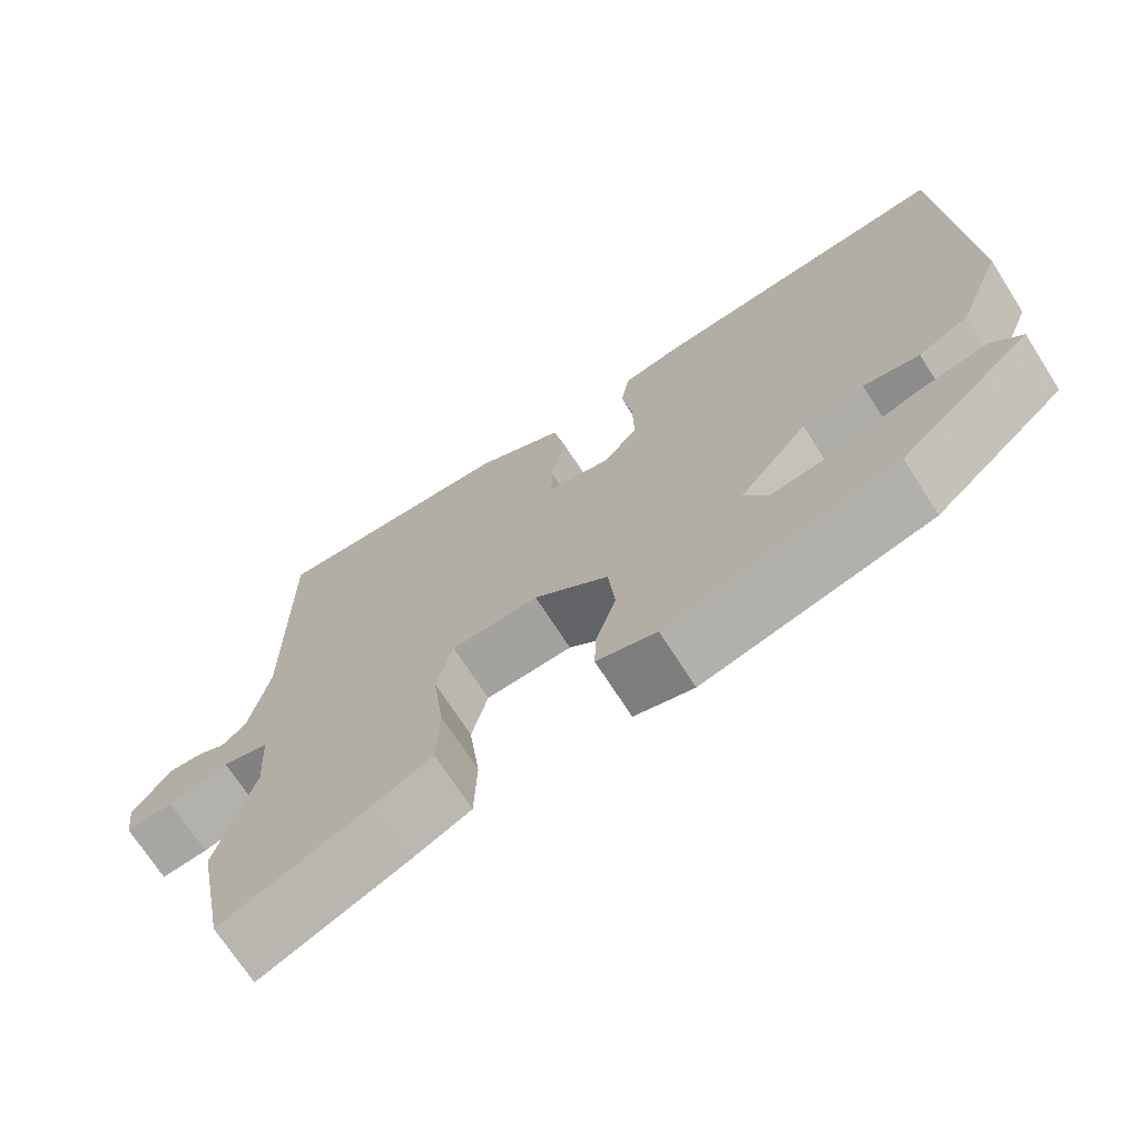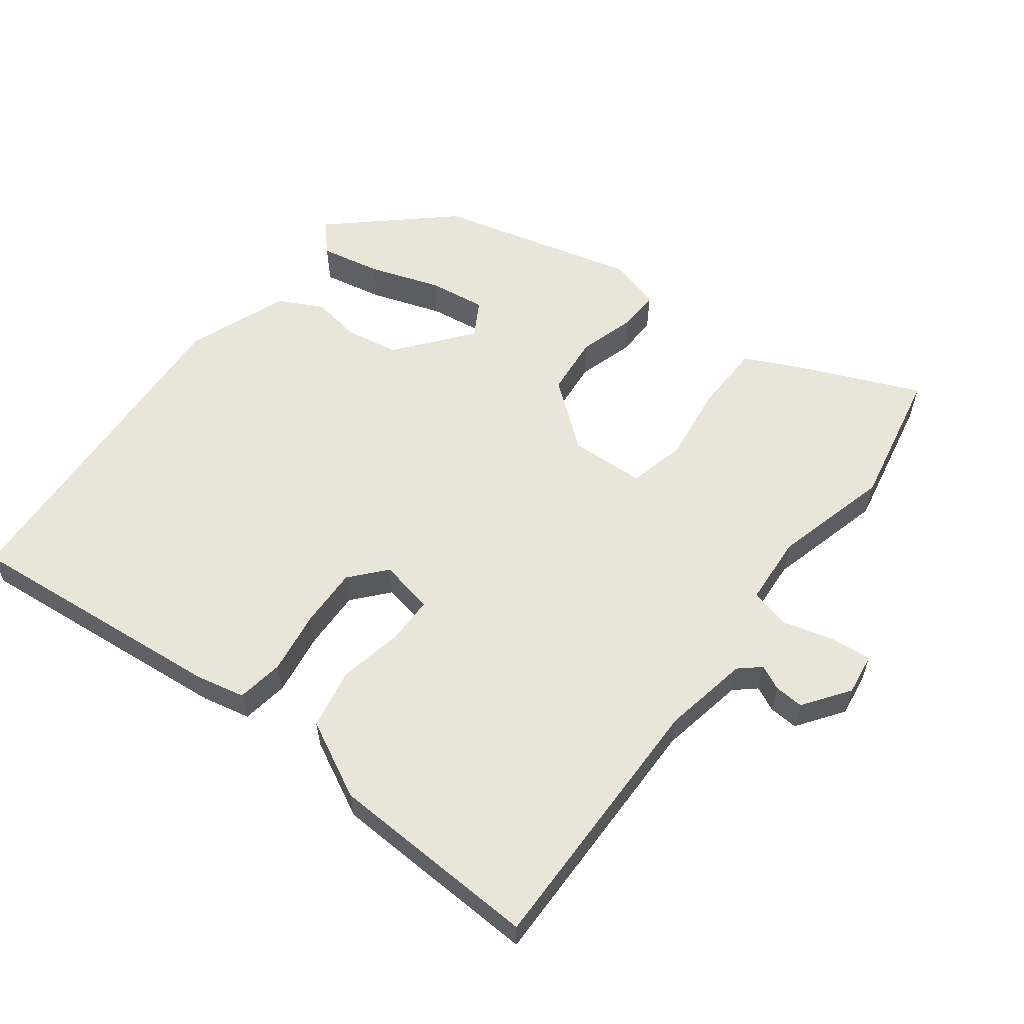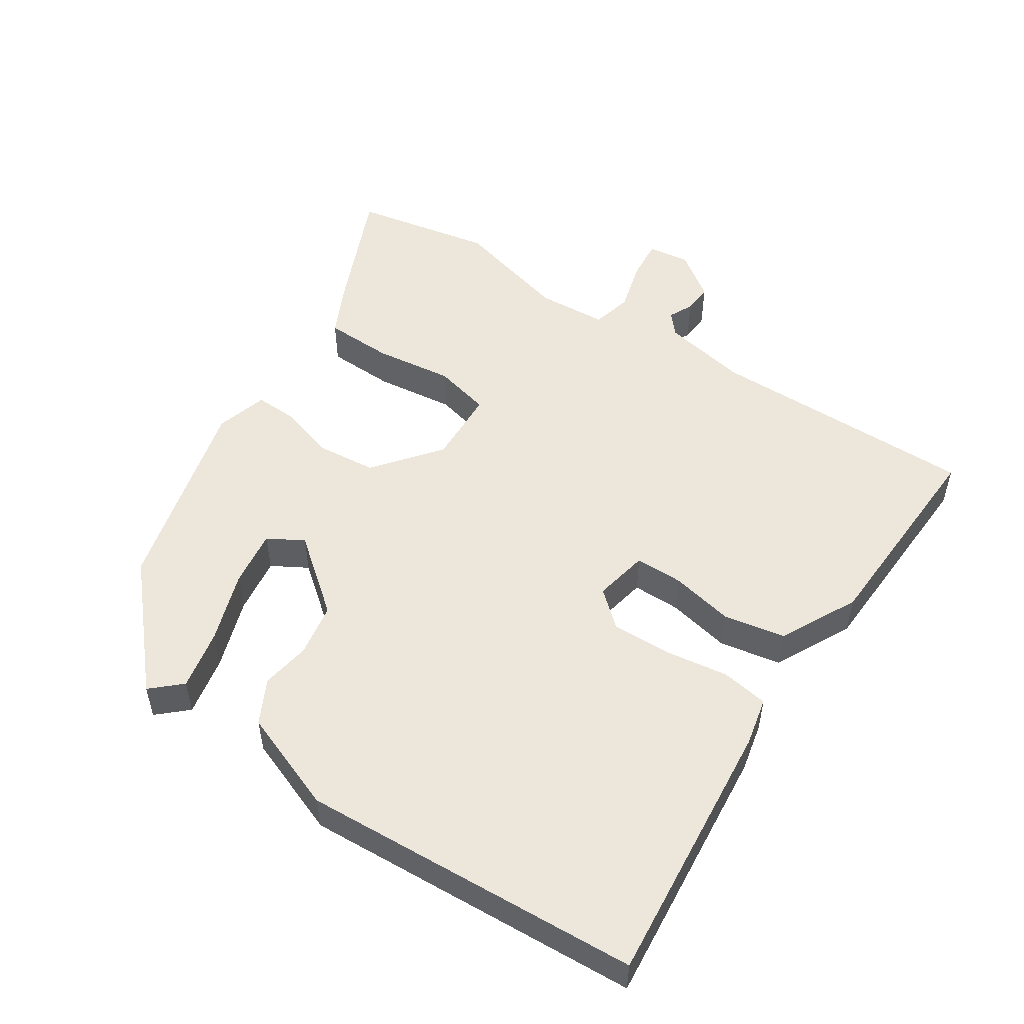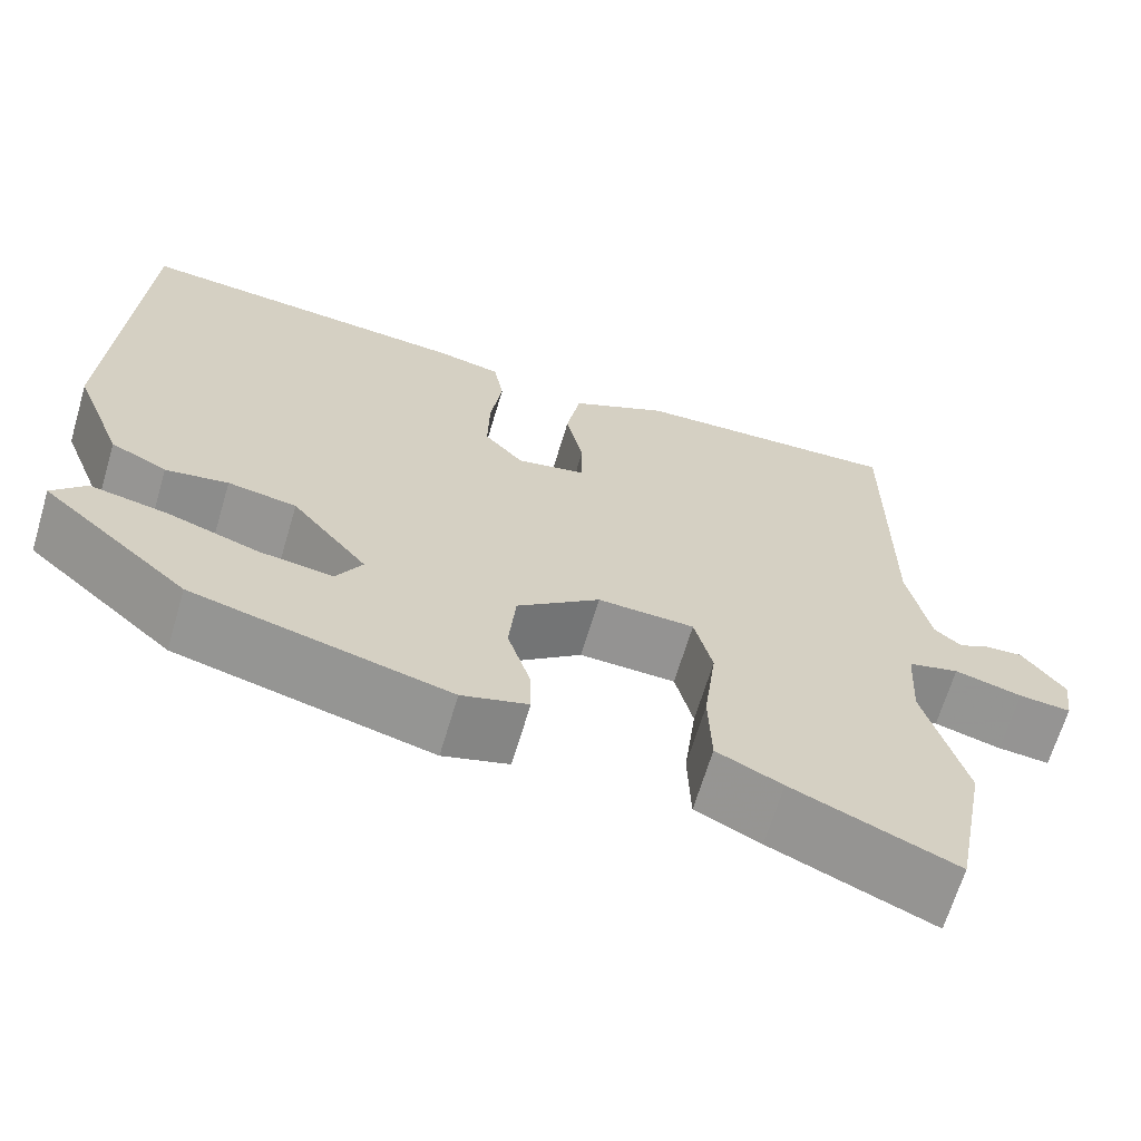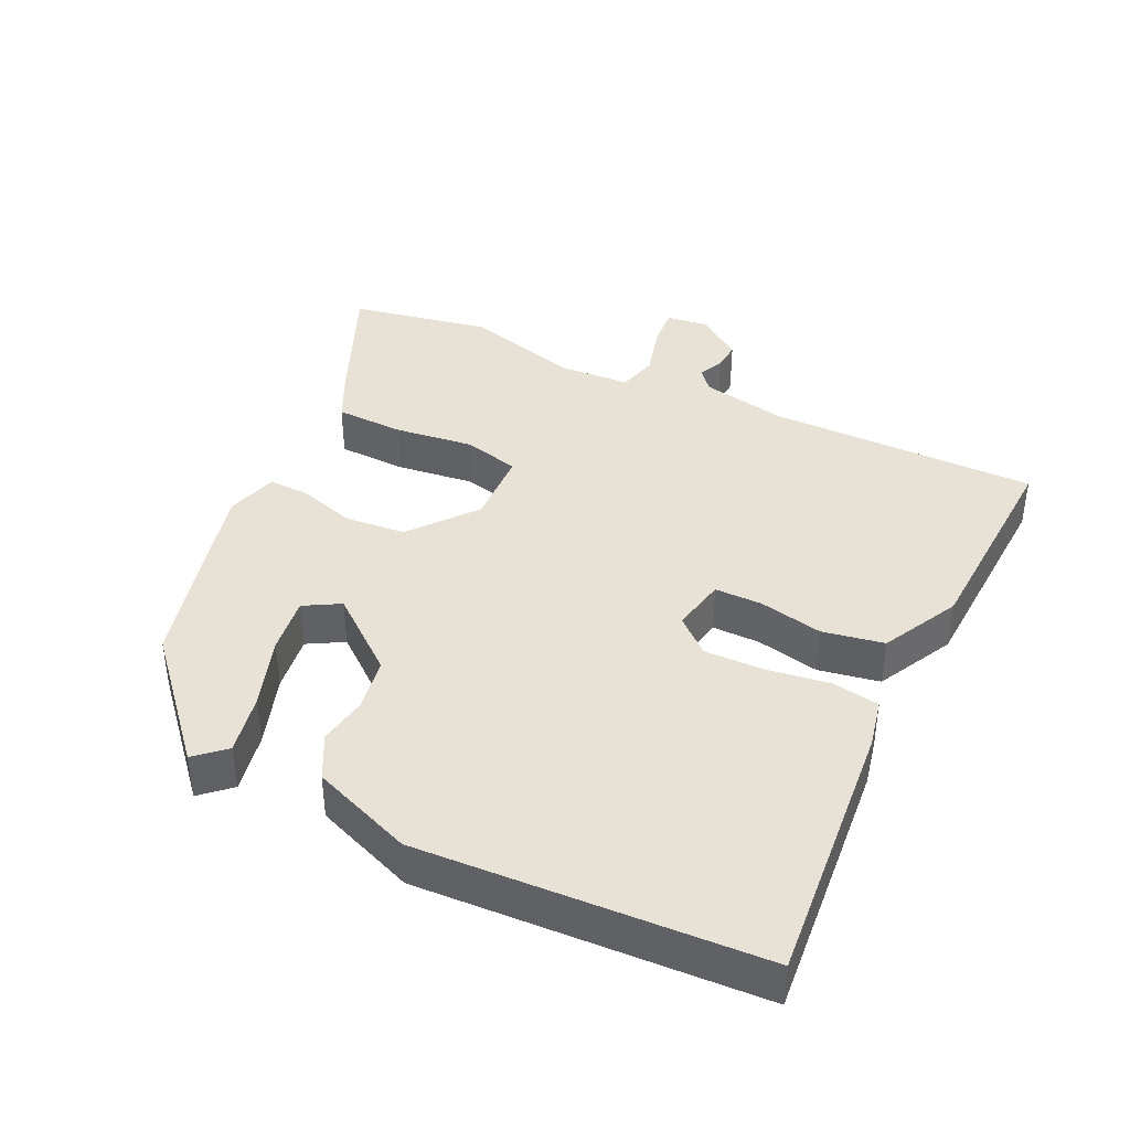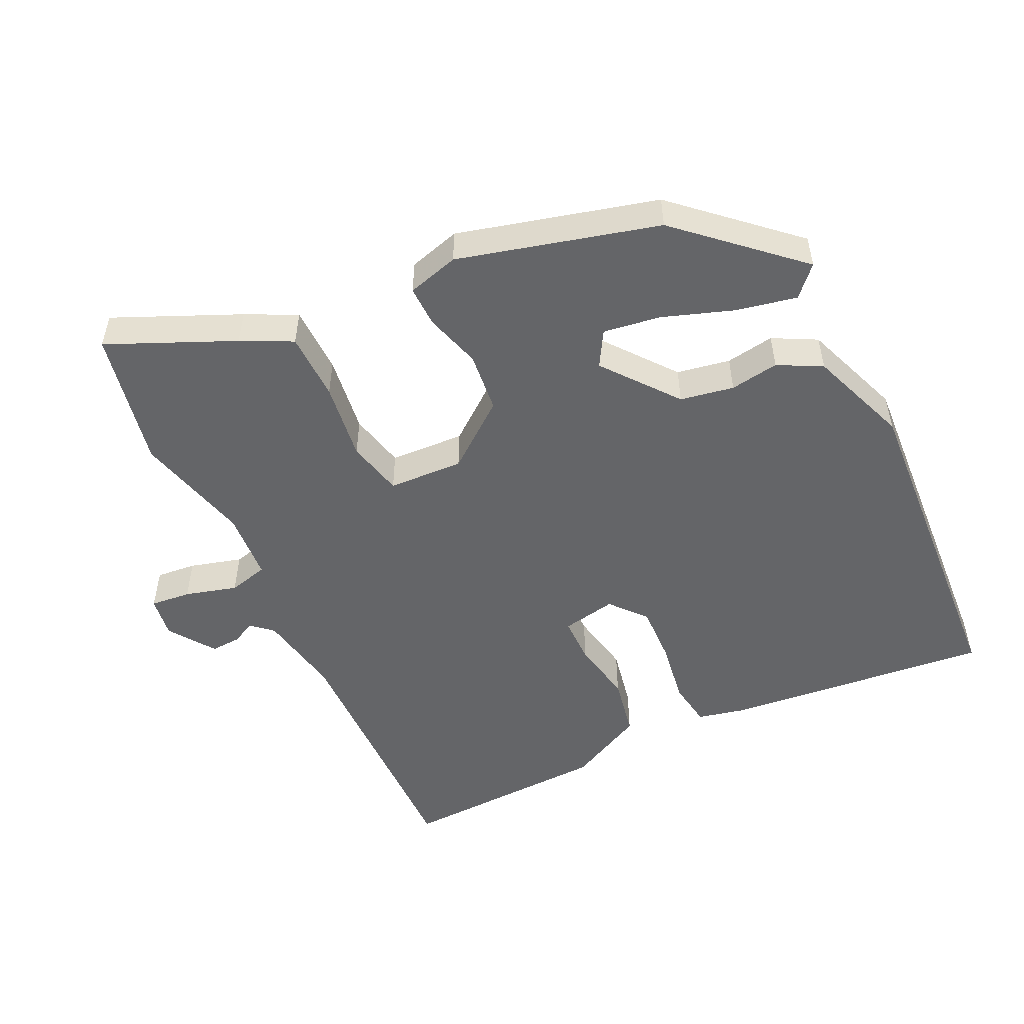
<metadata>
{"format":"obj","ext":"obj","renderer":"f3d","projection":"perspective","resolution":1024,"background":"white","views":[{"elev":-71.0,"azim":-147.3,"up":"+Z"},{"elev":58.4,"azim":36.8,"up":"+Y"},{"elev":52.2,"azim":-56.9,"up":"+Y"},{"elev":-66.5,"azim":-16.6,"up":"+Z"},{"elev":40.3,"azim":-64.5,"up":"+Y"},{"elev":-51.5,"azim":-155.2,"up":"+Y"}]}
</metadata>
<code>
v -0.326 0.07 -0.447
v -0.491 0.07 -0.301
v -0.453 0.07 -0.259
v -0.366 0.07 -0.276
v -0.264 0.07 -0.31
v -0.182 0.07 -0.321
v -0.153 0.07 -0.27
v -0.238 0.07 -0.165
v -0.315 0.07 -0.152
v -0.385 0.07 -0.164
v -0.448 0.07 -0.132
v -0.504 0.07 0.012
v -0.479 0.07 0.499
v -0.097 0.07 0.465
v -0.027 0.07 0.45
v -0.016 0.07 0.383
v -0.029 0.07 0.292
v -0.031 0.07 0.207
v 0.013 0.07 0.157
v 0.091 0.07 0.173
v 0.091 0.07 0.241
v 0.072 0.07 0.332
v 0.088 0.07 0.42
v 0.198 0.07 0.477
v 0.501 0.07 0.492
v 0.499 0.07 0.107
v 0.523 0.07 -0.016
v 0.553 0.07 -0.042
v 0.588 0.07 -0.025
v 0.63 0.07 -0.022
v 0.677 0.07 -0.087
v 0.669 0.07 -0.147
v 0.611 0.07 -0.142
v 0.536 0.07 -0.122
v 0.479 0.07 -0.137
v 0.473 0.07 -0.237
v 0.518 0.07 -0.404
v 0.48 0.07 -0.603
v 0.299 0.07 -0.526
v 0.226 0.07 -0.491
v 0.223 0.07 -0.393
v 0.237 0.07 -0.28
v 0.217 0.07 -0.199
v 0.109 0.07 -0.195
v 0.016 0.07 -0.27
v 0.008 0.07 -0.357
v 0.033 0.07 -0.438
v 0.035 0.07 -0.497
v -0.039 0.07 -0.519
v -0.326 0 -0.447
v -0.491 0 -0.301
v -0.453 0 -0.259
v -0.366 0 -0.276
v -0.264 0 -0.31
v -0.182 0 -0.321
v -0.153 0 -0.27
v -0.238 0 -0.165
v -0.315 0 -0.152
v -0.385 0 -0.164
v -0.448 0 -0.132
v -0.504 0 0.012
v -0.479 0 0.499
v -0.097 0 0.465
v -0.027 0 0.45
v -0.016 0 0.383
v -0.029 0 0.292
v -0.031 0 0.207
v 0.013 0 0.157
v 0.091 0 0.173
v 0.091 0 0.241
v 0.072 0 0.332
v 0.088 0 0.42
v 0.198 0 0.477
v 0.501 0 0.492
v 0.499 0 0.107
v 0.523 0 -0.016
v 0.553 0 -0.042
v 0.588 0 -0.025
v 0.63 0 -0.022
v 0.677 0 -0.087
v 0.669 0 -0.147
v 0.611 0 -0.142
v 0.536 0 -0.122
v 0.479 0 -0.137
v 0.473 0 -0.237
v 0.518 0 -0.404
v 0.48 0 -0.603
v 0.299 0 -0.526
v 0.226 0 -0.491
v 0.223 0 -0.393
v 0.237 0 -0.28
v 0.217 0 -0.199
v 0.109 0 -0.195
v 0.016 0 -0.27
v 0.008 0 -0.357
v 0.033 0 -0.438
v 0.035 0 -0.497
v -0.039 0 -0.519
f 49 1 2
f 48 49 2
f 47 48 2
f 46 47 2
f 40 41 42
f 39 40 42
f 38 39 42
f 37 38 42
f 36 37 42
f 35 36 42 43
f 34 35 43 44
f 32 33 34
f 31 32 34
f 30 31 34
f 29 30 34
f 28 29 34
f 27 28 34 44
f 24 25 26
f 23 24 26
f 22 23 26
f 21 22 26
f 26 27 44
f 21 26 44
f 20 21 44
f 15 16 17
f 14 15 17
f 13 14 17
f 12 13 17
f 11 12 17
f 10 11 17
f 9 10 17
f 8 9 17 18
f 7 8 18 19
f 2 3 4 5
f 2 5 6
f 46 2 6
f 45 46 6 7
f 20 44 45
f 19 20 45
f 7 19 45
f 51 50 98
f 51 98 97
f 51 97 96
f 51 96 95
f 91 90 89
f 91 89 88
f 91 88 87
f 91 87 86
f 91 86 85
f 92 91 85 84
f 93 92 84 83
f 83 82 81
f 83 81 80
f 83 80 79
f 83 79 78
f 83 78 77
f 93 83 77 76
f 75 74 73
f 75 73 72
f 75 72 71
f 75 71 70
f 93 76 75
f 93 75 70
f 93 70 69
f 66 65 64
f 66 64 63
f 66 63 62
f 66 62 61
f 66 61 60
f 66 60 59
f 66 59 58
f 67 66 58 57
f 68 67 57 56
f 54 53 52 51
f 55 54 51
f 55 51 95
f 56 55 95 94
f 94 93 69
f 94 69 68
f 94 68 56
f 1 50 51 2
f 2 51 52 3
f 3 52 53 4
f 4 53 54 5
f 5 54 55 6
f 6 55 56 7
f 7 56 57 8
f 8 57 58 9
f 9 58 59 10
f 10 59 60 11
f 11 60 61 12
f 12 61 62 13
f 13 62 63 14
f 14 63 64 15
f 15 64 65 16
f 16 65 66 17
f 17 66 67 18
f 18 67 68 19
f 19 68 69 20
f 20 69 70 21
f 21 70 71 22
f 22 71 72 23
f 23 72 73 24
f 24 73 74 25
f 25 74 75 26
f 26 75 76 27
f 27 76 77 28
f 28 77 78 29
f 29 78 79 30
f 30 79 80 31
f 31 80 81 32
f 32 81 82 33
f 33 82 83 34
f 34 83 84 35
f 35 84 85 36
f 36 85 86 37
f 37 86 87 38
f 38 87 88 39
f 39 88 89 40
f 40 89 90 41
f 41 90 91 42
f 42 91 92 43
f 43 92 93 44
f 44 93 94 45
f 45 94 95 46
f 46 95 96 47
f 47 96 97 48
f 48 97 98 49
f 49 98 50 1

</code>
